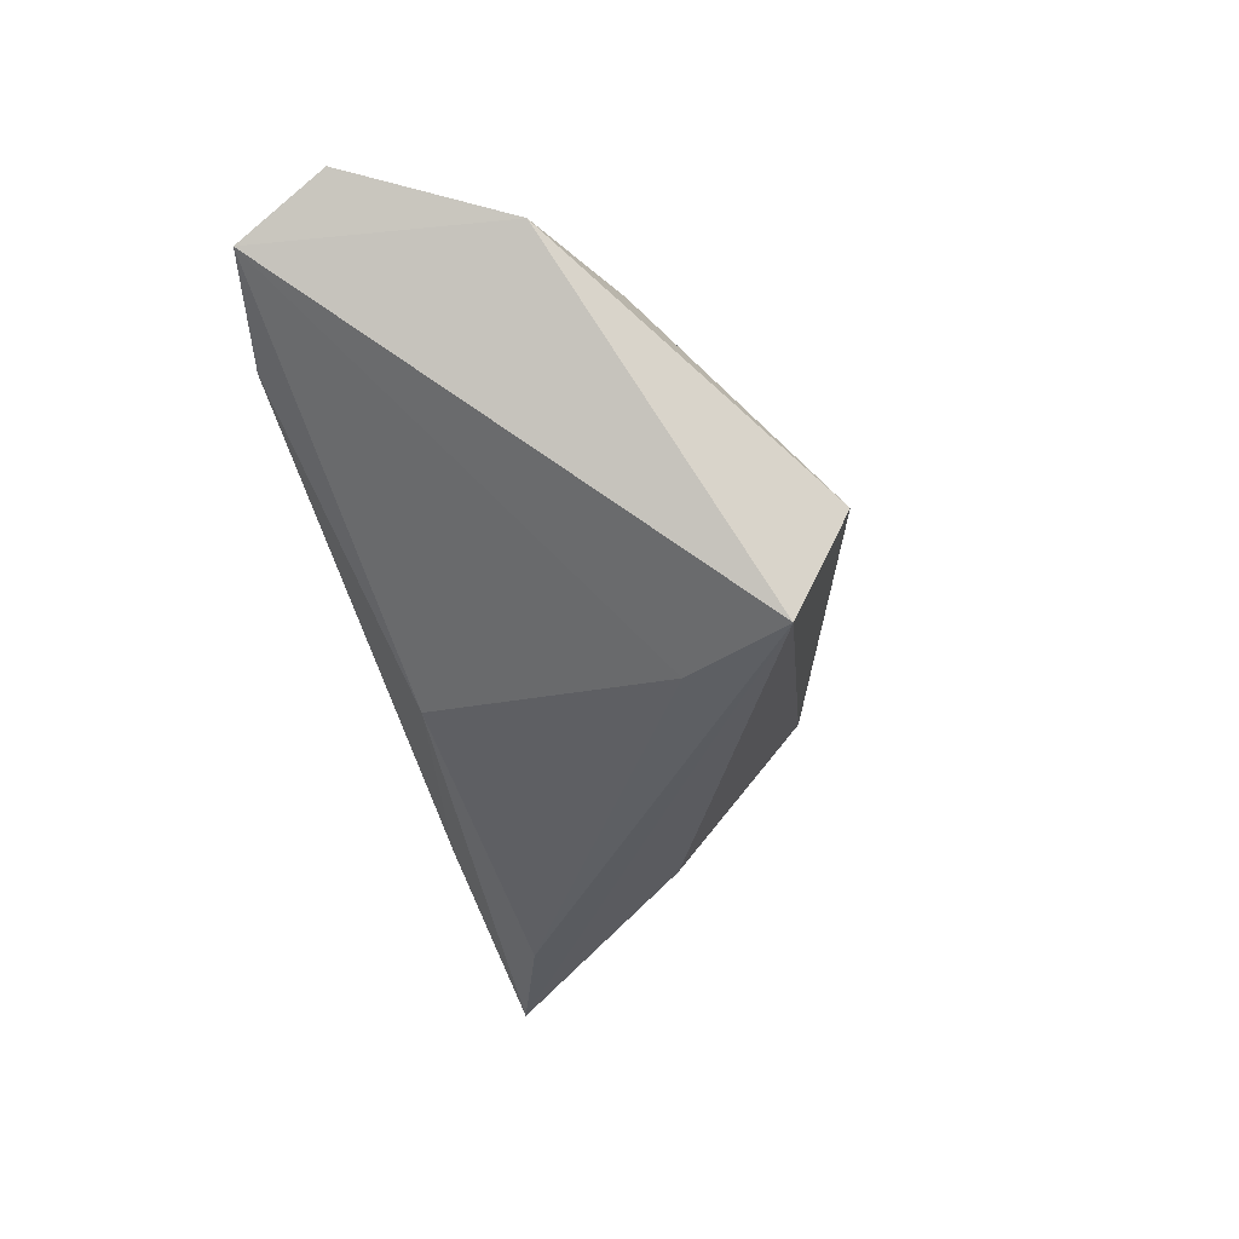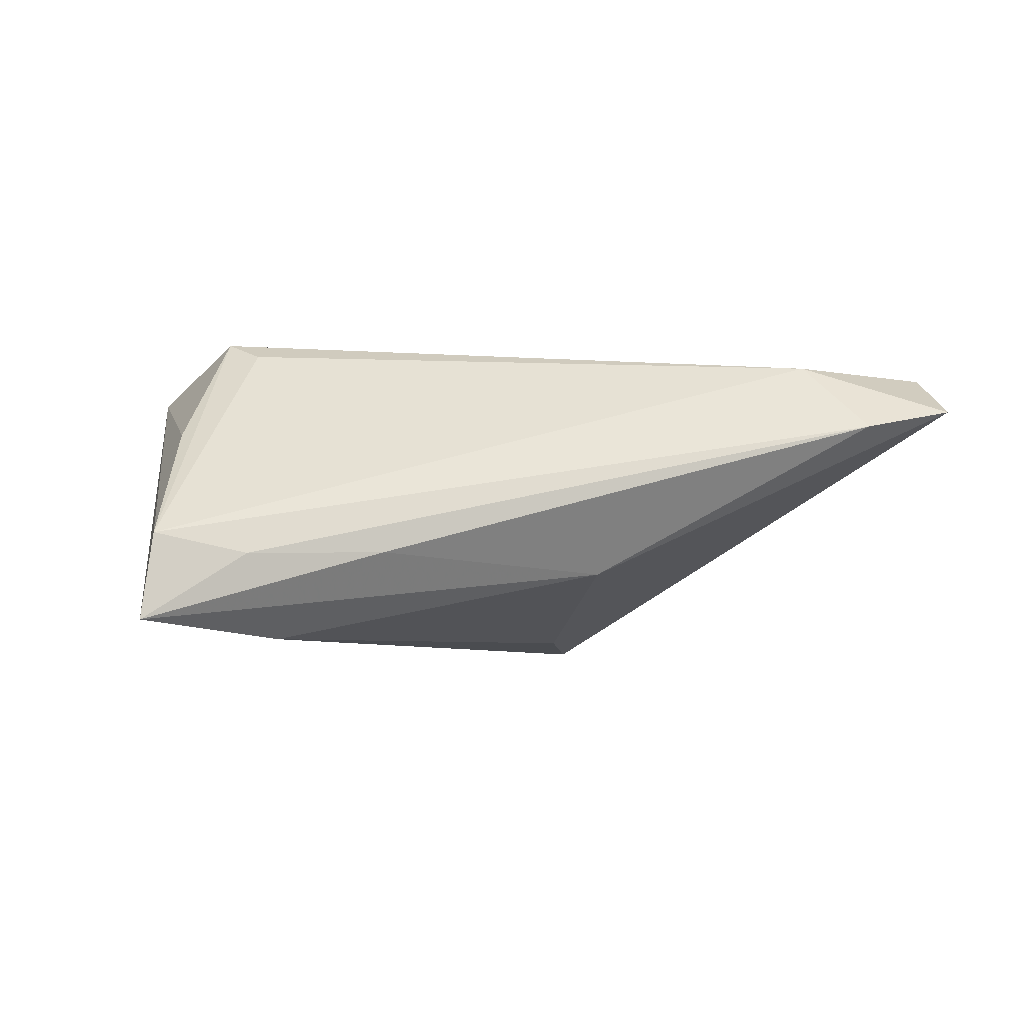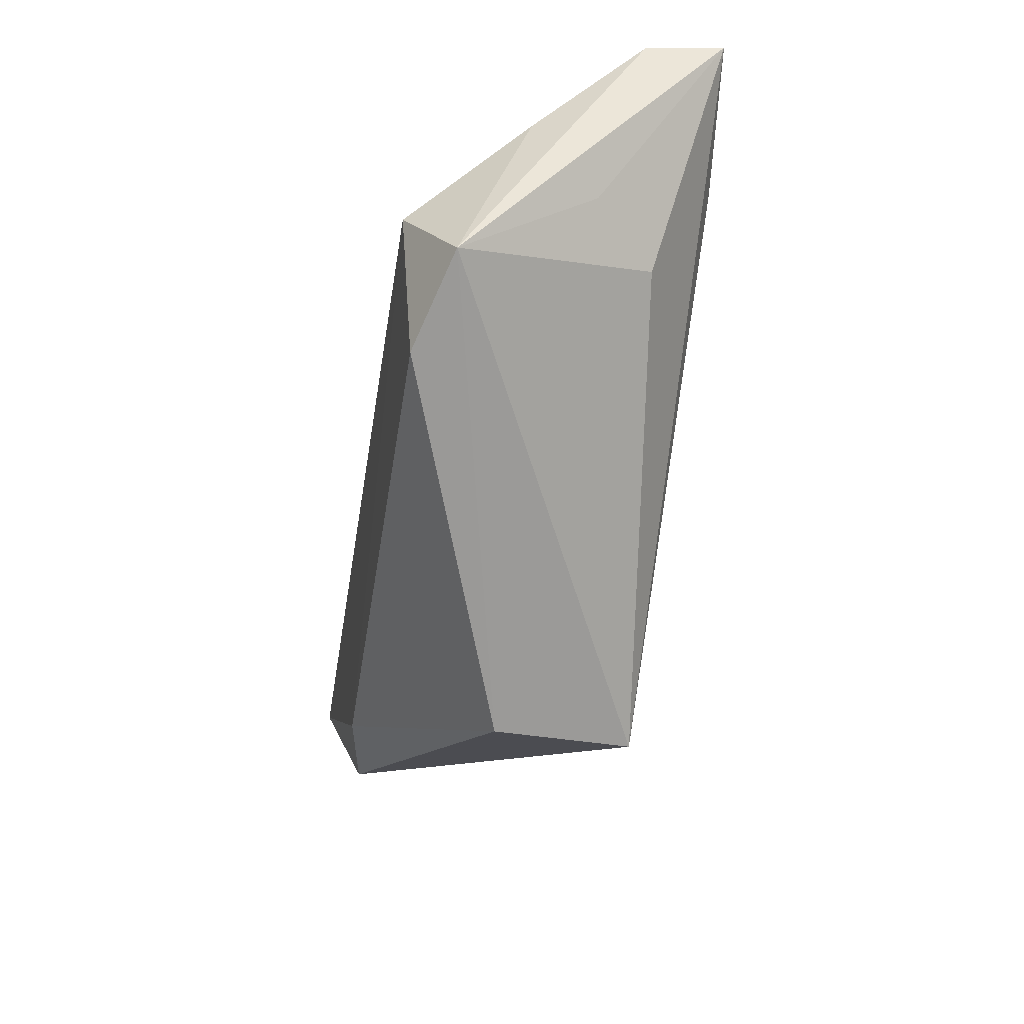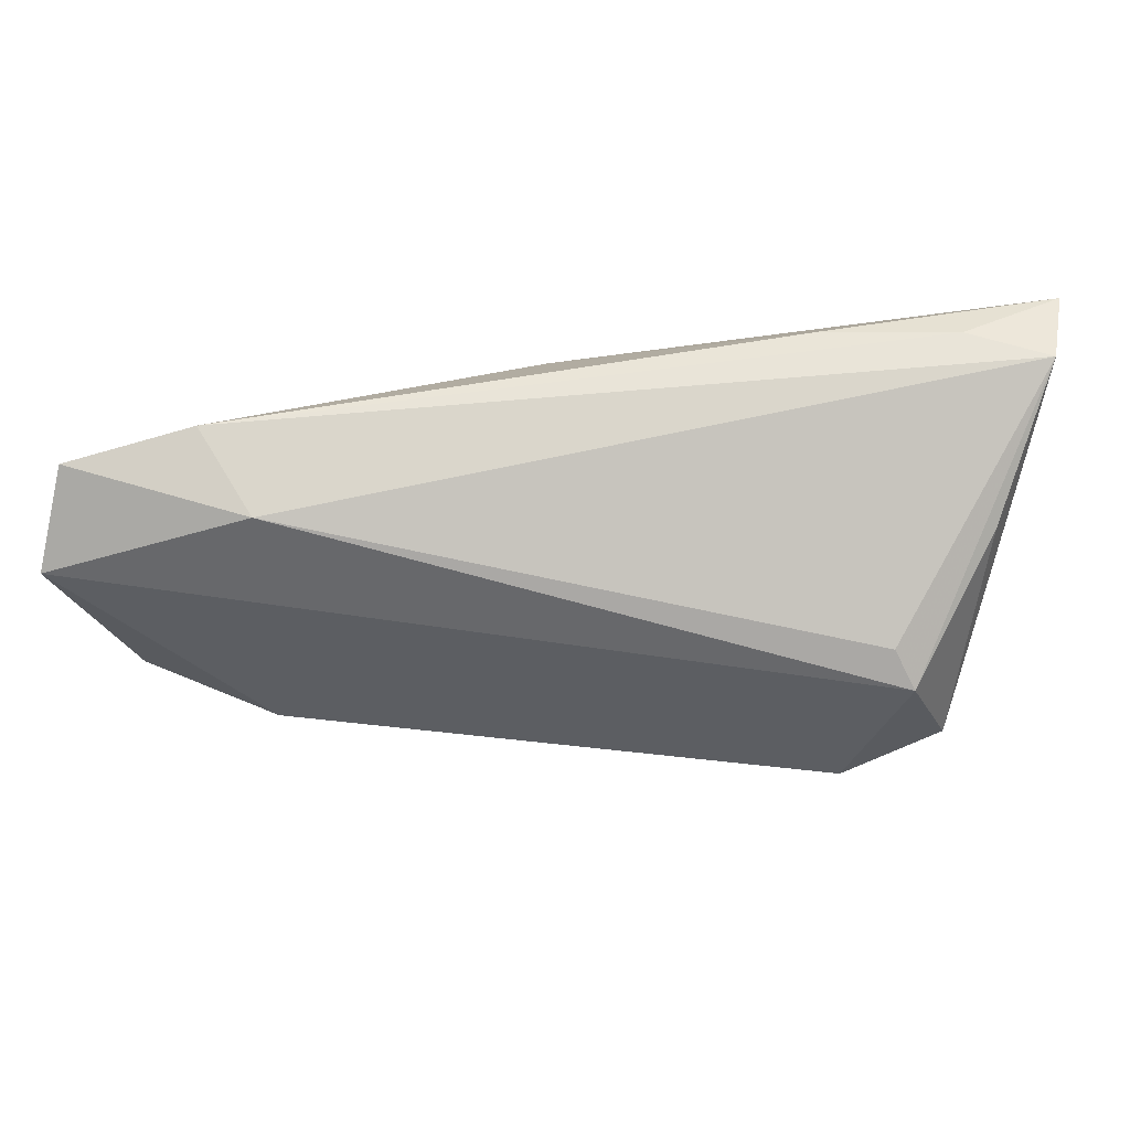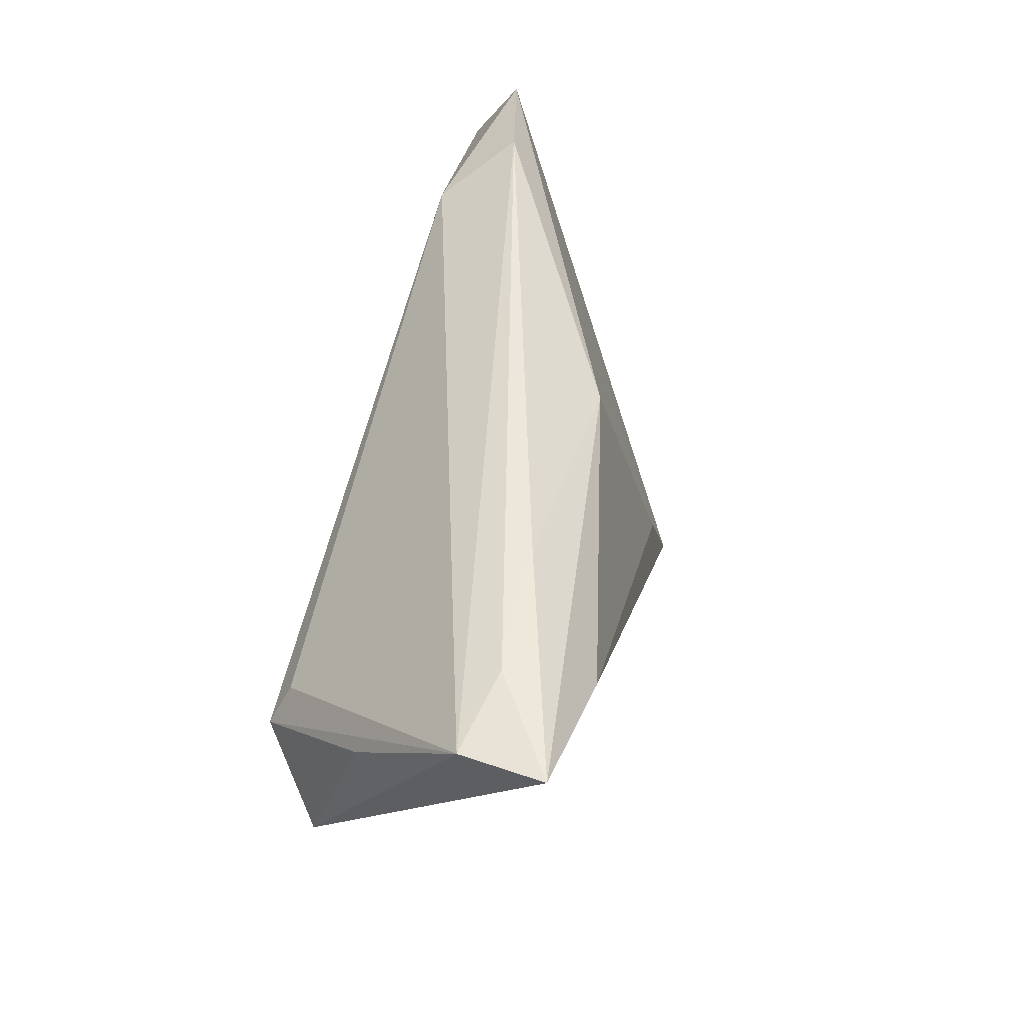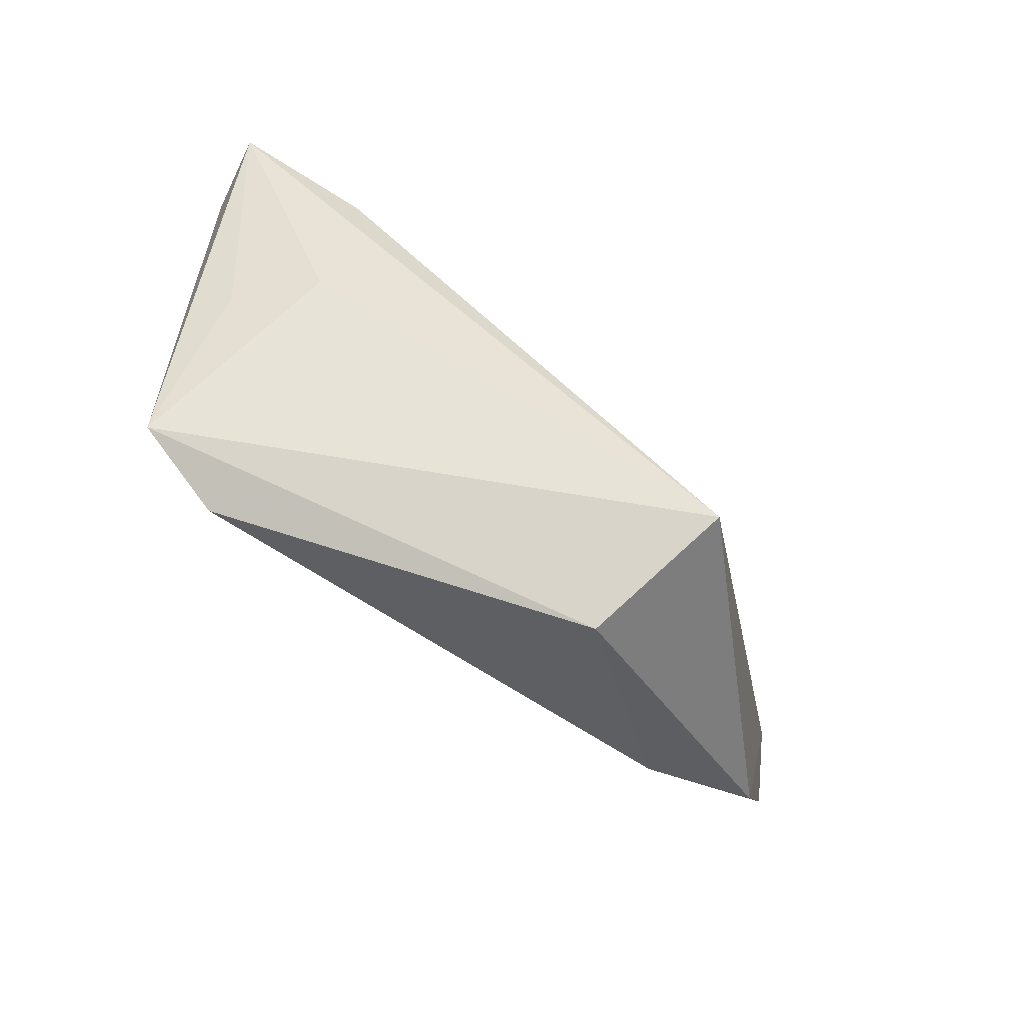
<metadata>
{"format":"obj","ext":"obj","renderer":"f3d","projection":"perspective","resolution":1024,"background":"white","views":[{"elev":-37.3,"azim":-74.6,"up":"+Z"},{"elev":-7.4,"azim":157.8,"up":"+Z"},{"elev":-52.0,"azim":80.9,"up":"+Y"},{"elev":44.9,"azim":2.9,"up":"+Y"},{"elev":50.4,"azim":104.5,"up":"+Y"},{"elev":-75.7,"azim":146.4,"up":"+Y"}]}
</metadata>
<code>
v -0.03619 0.02026 0.01654
v 0.03601 -0.001301 -0.01391
v 0.05412 0.02452 -0.0108
v 0.05559 0.02513 -0.02107
v 0.02639 0.02592 -0.01217
v -0.05269 -0.007824 0.01302
v -0.03665 -0.01413 0.01537
v -0.005303 0.01904 -0.01314
v 0.04332 0.02592 -0.01295
v 0.03739 0.01825 -0.02253
v 0.04799 0.009973 0.003344
v 0.04482 -0.0005068 -0.005374
v 0.03208 -0.0209 0.0155
v -0.02104 -0.02796 -0.02099
v -0.04315 0.02592 0.007974
v 0.04442 -0.01645 0.01176
v 0.03905 -0.002363 0.01809
v 0.03636 0.00217 0.0159
v -0.06085 0.01183 0.01809
v -0.05839 0.02267 0.01153
v -0.01338 -0.0141 -0.02016
v -0.01514 -0.03406 -0.001948
f 2 14 4
f 14 2 16
f 16 22 14
f 13 22 16
f 17 1 19
f 18 1 17
f 13 16 17
f 4 14 10
f 10 8 4
f 19 1 20
f 14 22 6
f 19 20 6
f 6 20 14
f 3 1 18
f 18 17 3
f 3 16 4
f 12 2 4
f 4 16 12
f 12 16 2
f 21 10 14
f 8 10 21
f 14 20 21
f 21 20 8
f 8 20 15
f 15 20 1
f 1 3 15
f 7 22 13
f 7 6 22
f 19 6 7
f 7 17 19
f 13 17 7
f 11 17 16
f 16 3 11
f 11 3 17
f 9 3 4
f 9 15 3
f 5 9 4
f 15 9 5
f 4 8 5
f 8 15 5

</code>
